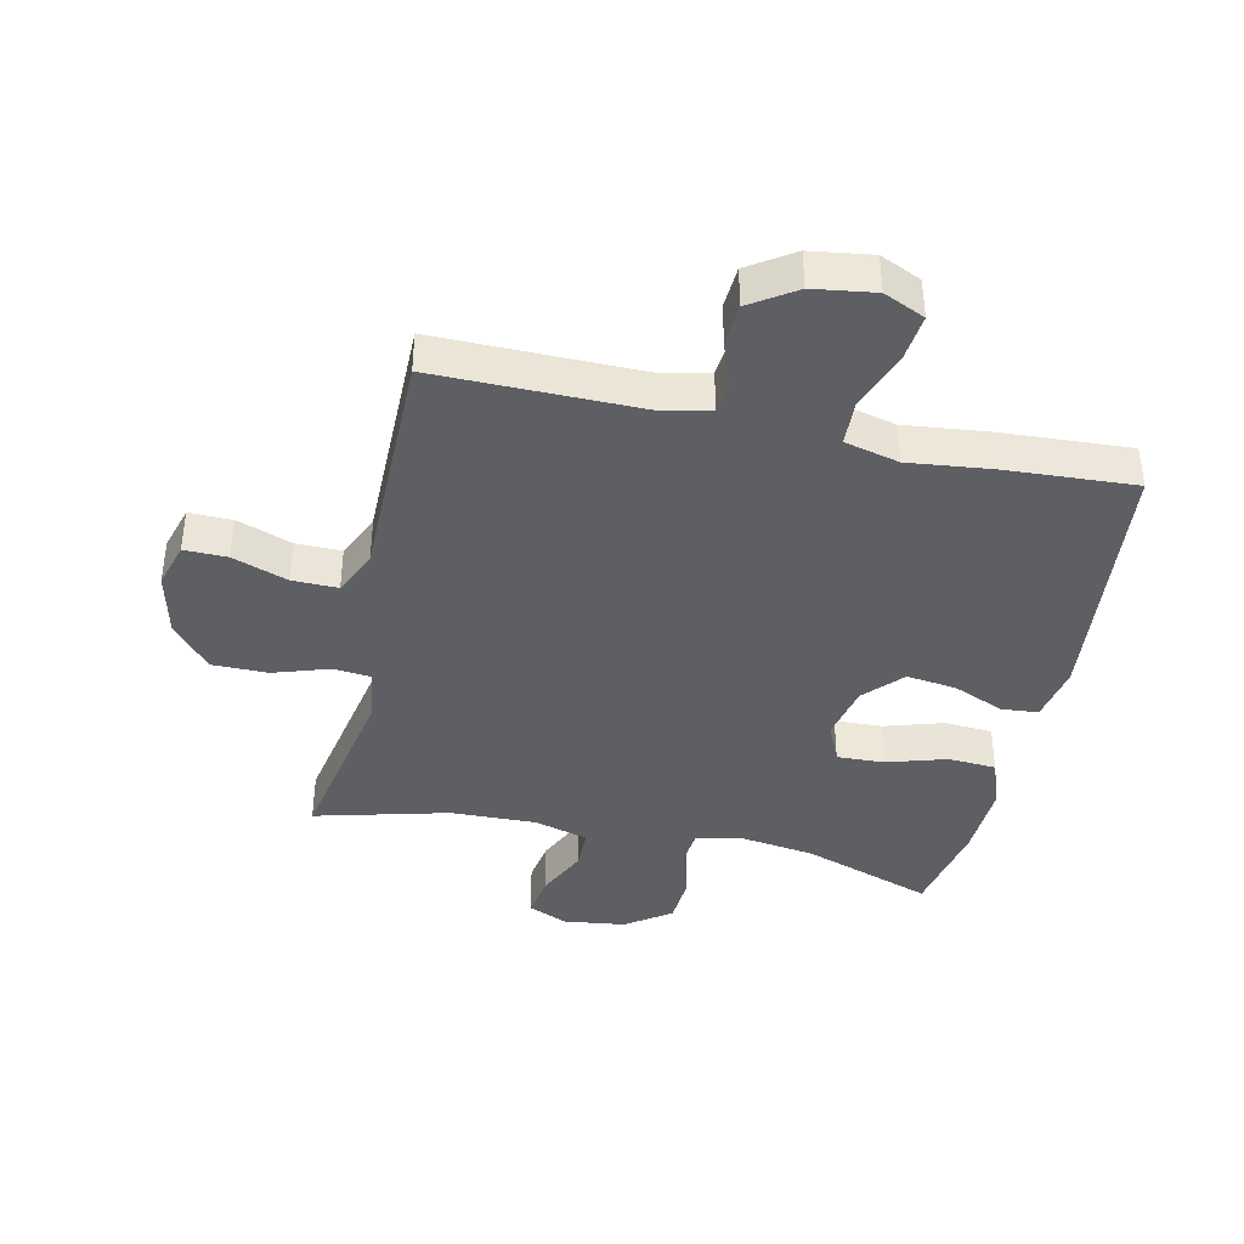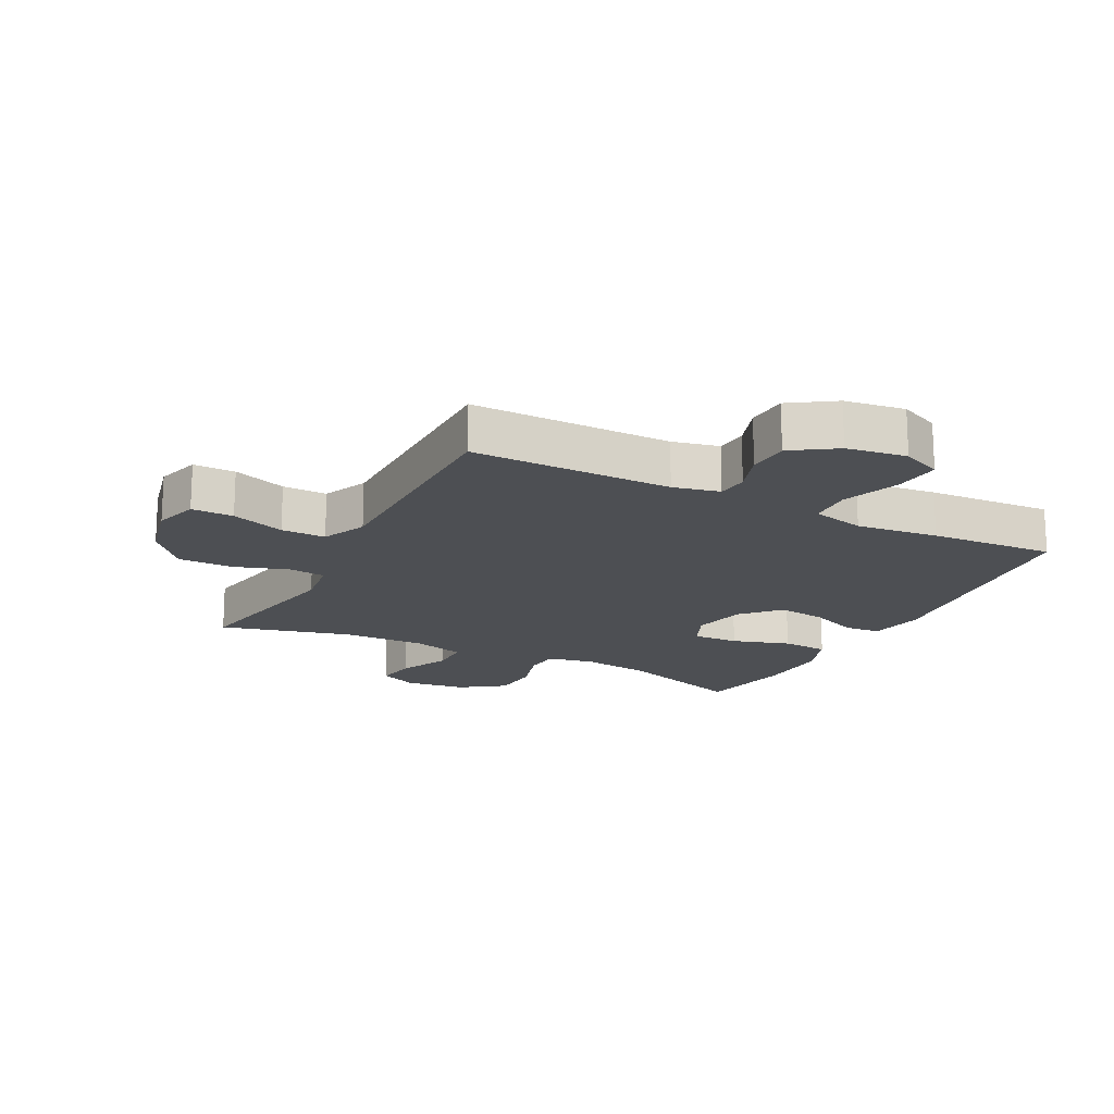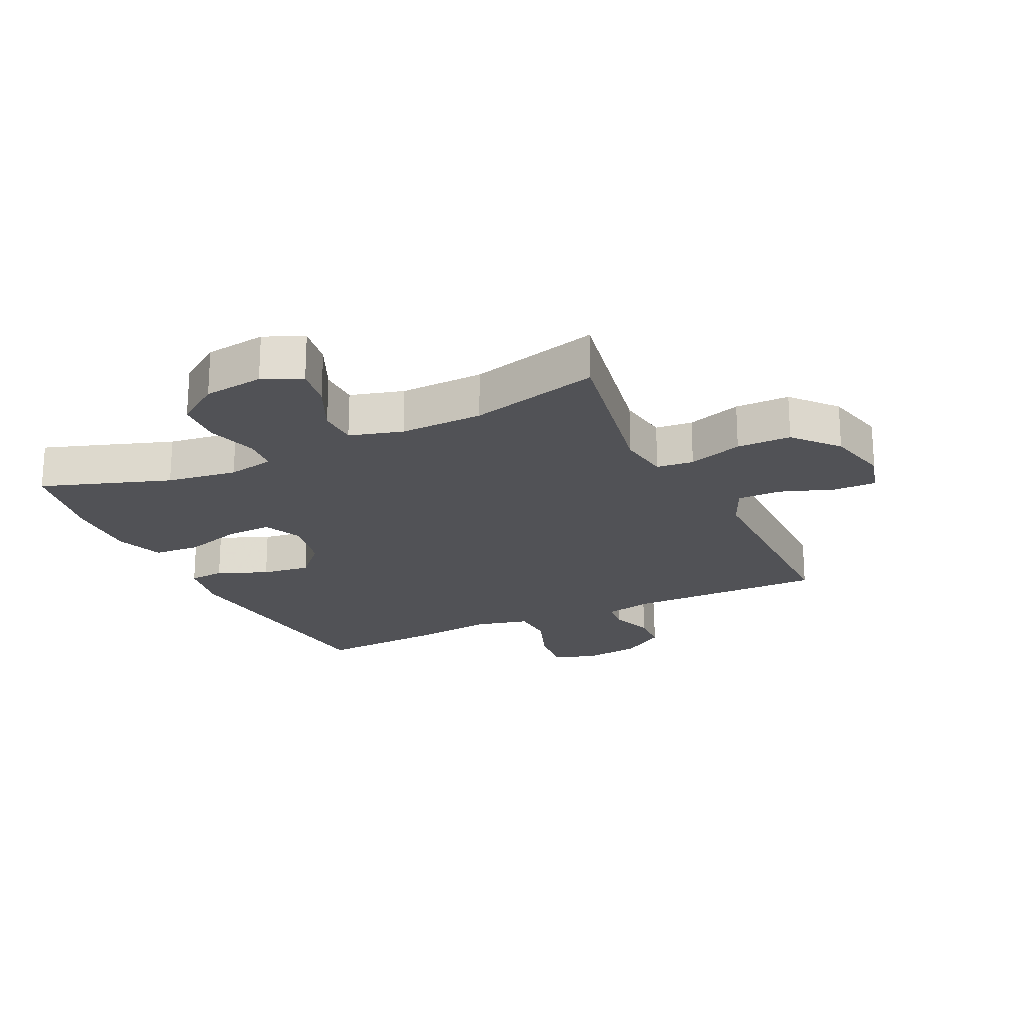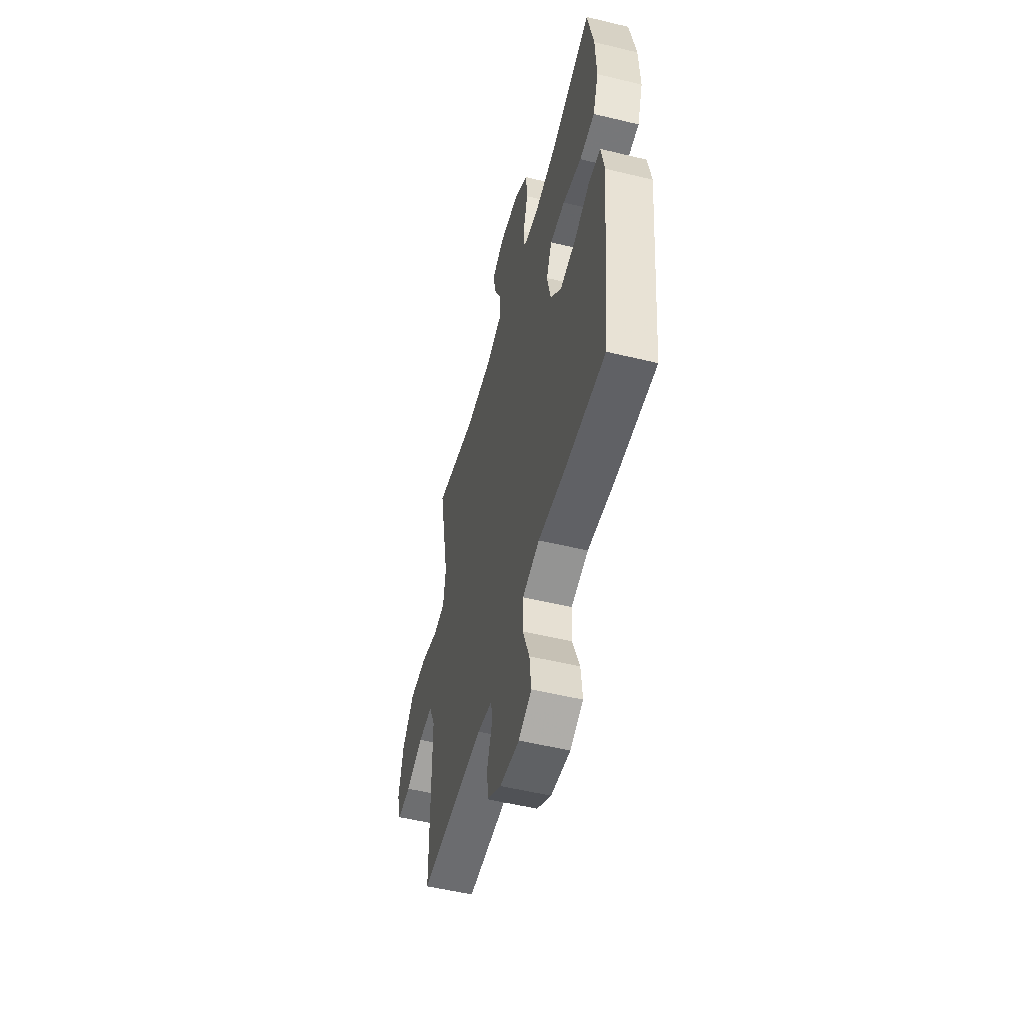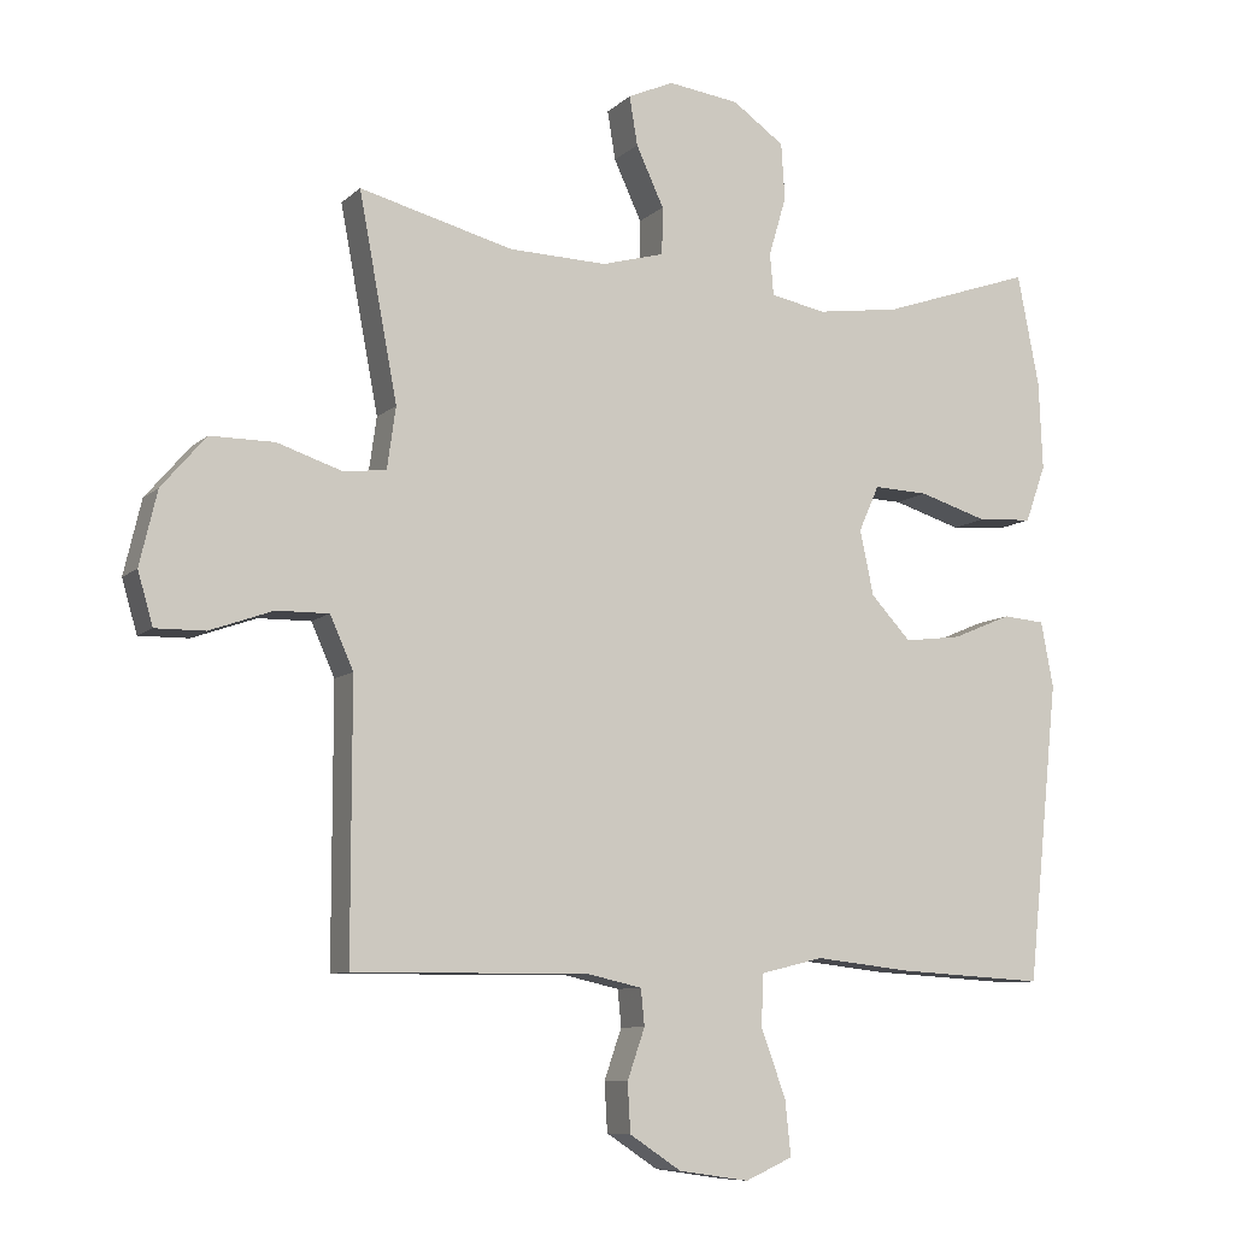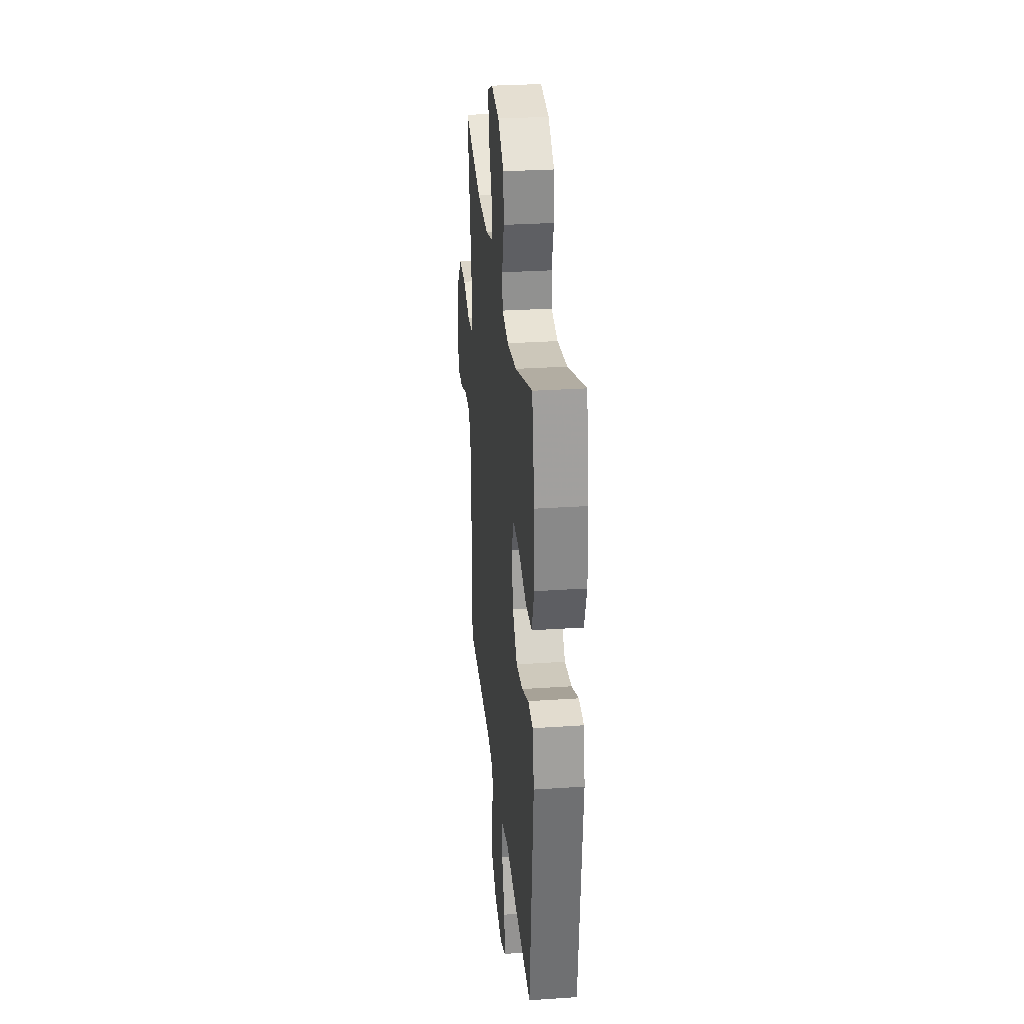
<metadata>
{"format":"obj","ext":"obj","renderer":"f3d","projection":"perspective","resolution":1024,"background":"white","views":[{"elev":-40.0,"azim":167.5,"up":"+Y"},{"elev":-17.5,"azim":152.8,"up":"+Y"},{"elev":-21.3,"azim":25.6,"up":"+Y"},{"elev":-53.4,"azim":-104.5,"up":"+Z"},{"elev":-8.7,"azim":154.7,"up":"+Z"},{"elev":29.6,"azim":-95.6,"up":"+Z"}]}
</metadata>
<code>
v 0.5 0.07 -0.5
v 0.176 0.07 -0.498
v 0.101 0.07 -0.515
v 0.096 0.07 -0.565
v 0.12 0.07 -0.634
v 0.116 0.07 -0.701
v 0.045 0.07 -0.748
v -0.052 0.07 -0.762
v -0.117 0.07 -0.733
v -0.109 0.07 -0.657
v -0.075 0.07 -0.565
v -0.078 0.07 -0.494
v -0.164 0.07 -0.473
v -0.297 0.07 -0.488
v -0.5 0.07 -0.5
v -0.543 0.07 -0.088
v -0.526 0.07 0.002
v -0.468 0.07 0.007
v -0.387 0.07 -0.027
v -0.308 0.07 -0.037
v -0.253 0.07 0.022
v -0.234 0.07 0.111
v -0.262 0.07 0.174
v -0.337 0.07 0.171
v -0.431 0.07 0.142
v -0.507 0.07 0.147
v -0.535 0.07 0.225
v -0.53 0.07 0.346
v -0.5 0.07 0.5
v -0.292 0.07 0.429
v -0.178 0.07 0.413
v -0.102 0.07 0.428
v -0.097 0.07 0.485
v -0.121 0.07 0.567
v -0.116 0.07 0.644
v -0.045 0.07 0.694
v 0.053 0.07 0.707
v 0.116 0.07 0.679
v 0.105 0.07 0.612
v 0.067 0.07 0.53
v 0.068 0.07 0.465
v 0.154 0.07 0.441
v 0.289 0.07 0.445
v 0.5 0.07 0.5
v 0.447 0.07 0.219
v 0.459 0.07 0.134
v 0.519 0.07 0.128
v 0.607 0.07 0.157
v 0.695 0.07 0.157
v 0.756 0.07 0.086
v 0.78 0.07 -0.016
v 0.759 0.07 -0.088
v 0.691 0.07 -0.087
v 0.604 0.07 -0.056
v 0.532 0.07 -0.055
v 0.5 0.07 -0.127
v 0.5 0.07 -0.241
v 0.5 0 -0.5
v 0.176 0 -0.498
v 0.101 0 -0.515
v 0.096 0 -0.565
v 0.12 0 -0.634
v 0.116 0 -0.701
v 0.045 0 -0.748
v -0.052 0 -0.762
v -0.117 0 -0.733
v -0.109 0 -0.657
v -0.075 0 -0.565
v -0.078 0 -0.494
v -0.164 0 -0.473
v -0.297 0 -0.488
v -0.5 0 -0.5
v -0.543 0 -0.088
v -0.526 0 0.002
v -0.468 0 0.007
v -0.387 0 -0.027
v -0.308 0 -0.037
v -0.253 0 0.022
v -0.234 0 0.111
v -0.262 0 0.174
v -0.337 0 0.171
v -0.431 0 0.142
v -0.507 0 0.147
v -0.535 0 0.225
v -0.53 0 0.346
v -0.5 0 0.5
v -0.292 0 0.429
v -0.178 0 0.413
v -0.102 0 0.428
v -0.097 0 0.485
v -0.121 0 0.567
v -0.116 0 0.644
v -0.045 0 0.694
v 0.053 0 0.707
v 0.116 0 0.679
v 0.105 0 0.612
v 0.067 0 0.53
v 0.068 0 0.465
v 0.154 0 0.441
v 0.289 0 0.445
v 0.5 0 0.5
v 0.447 0 0.219
v 0.459 0 0.134
v 0.519 0 0.128
v 0.607 0 0.157
v 0.695 0 0.157
v 0.756 0 0.086
v 0.78 0 -0.016
v 0.759 0 -0.088
v 0.691 0 -0.087
v 0.604 0 -0.056
v 0.532 0 -0.055
v 0.5 0 -0.127
v 0.5 0 -0.241
f 51 52 53 54
f 51 54 55
f 50 51 55
f 47 48 49 50
f 46 47 50 55
f 43 44 45
f 42 43 45 46
f 41 42 46 55
f 37 38 39 40
f 37 40 41
f 36 37 41
f 33 34 35 36
f 32 33 36 41
f 27 28 29 30
f 27 30 31
f 24 25 26 27
f 23 24 27 31
f 22 23 31 32
f 16 17 18 19
f 16 19 20
f 13 14 15 16
f 12 13 16 20
f 8 9 10 11
f 8 11 12
f 7 8 12
f 4 5 6 7
f 3 4 7 12
f 2 3 12 20
f 57 1 2 20
f 32 41 55 56
f 21 22 32 56
f 20 21 56 57
f 111 110 109 108
f 112 111 108
f 112 108 107
f 107 106 105 104
f 112 107 104 103
f 102 101 100
f 103 102 100 99
f 112 103 99 98
f 97 96 95 94
f 98 97 94
f 98 94 93
f 93 92 91 90
f 98 93 90 89
f 87 86 85 84
f 88 87 84
f 84 83 82 81
f 88 84 81 80
f 89 88 80 79
f 76 75 74 73
f 77 76 73
f 73 72 71 70
f 77 73 70 69
f 68 67 66 65
f 69 68 65
f 69 65 64
f 64 63 62 61
f 69 64 61 60
f 77 69 60 59
f 77 59 58 114
f 113 112 98 89
f 113 89 79 78
f 114 113 78 77
f 1 58 59 2
f 2 59 60 3
f 3 60 61 4
f 4 61 62 5
f 5 62 63 6
f 6 63 64 7
f 7 64 65 8
f 8 65 66 9
f 9 66 67 10
f 10 67 68 11
f 11 68 69 12
f 12 69 70 13
f 13 70 71 14
f 14 71 72 15
f 15 72 73 16
f 16 73 74 17
f 17 74 75 18
f 18 75 76 19
f 19 76 77 20
f 20 77 78 21
f 21 78 79 22
f 22 79 80 23
f 23 80 81 24
f 24 81 82 25
f 25 82 83 26
f 26 83 84 27
f 27 84 85 28
f 28 85 86 29
f 29 86 87 30
f 30 87 88 31
f 31 88 89 32
f 32 89 90 33
f 33 90 91 34
f 34 91 92 35
f 35 92 93 36
f 36 93 94 37
f 37 94 95 38
f 38 95 96 39
f 39 96 97 40
f 40 97 98 41
f 41 98 99 42
f 42 99 100 43
f 43 100 101 44
f 44 101 102 45
f 45 102 103 46
f 46 103 104 47
f 47 104 105 48
f 48 105 106 49
f 49 106 107 50
f 50 107 108 51
f 51 108 109 52
f 52 109 110 53
f 53 110 111 54
f 54 111 112 55
f 55 112 113 56
f 56 113 114 57
f 57 114 58 1

</code>
